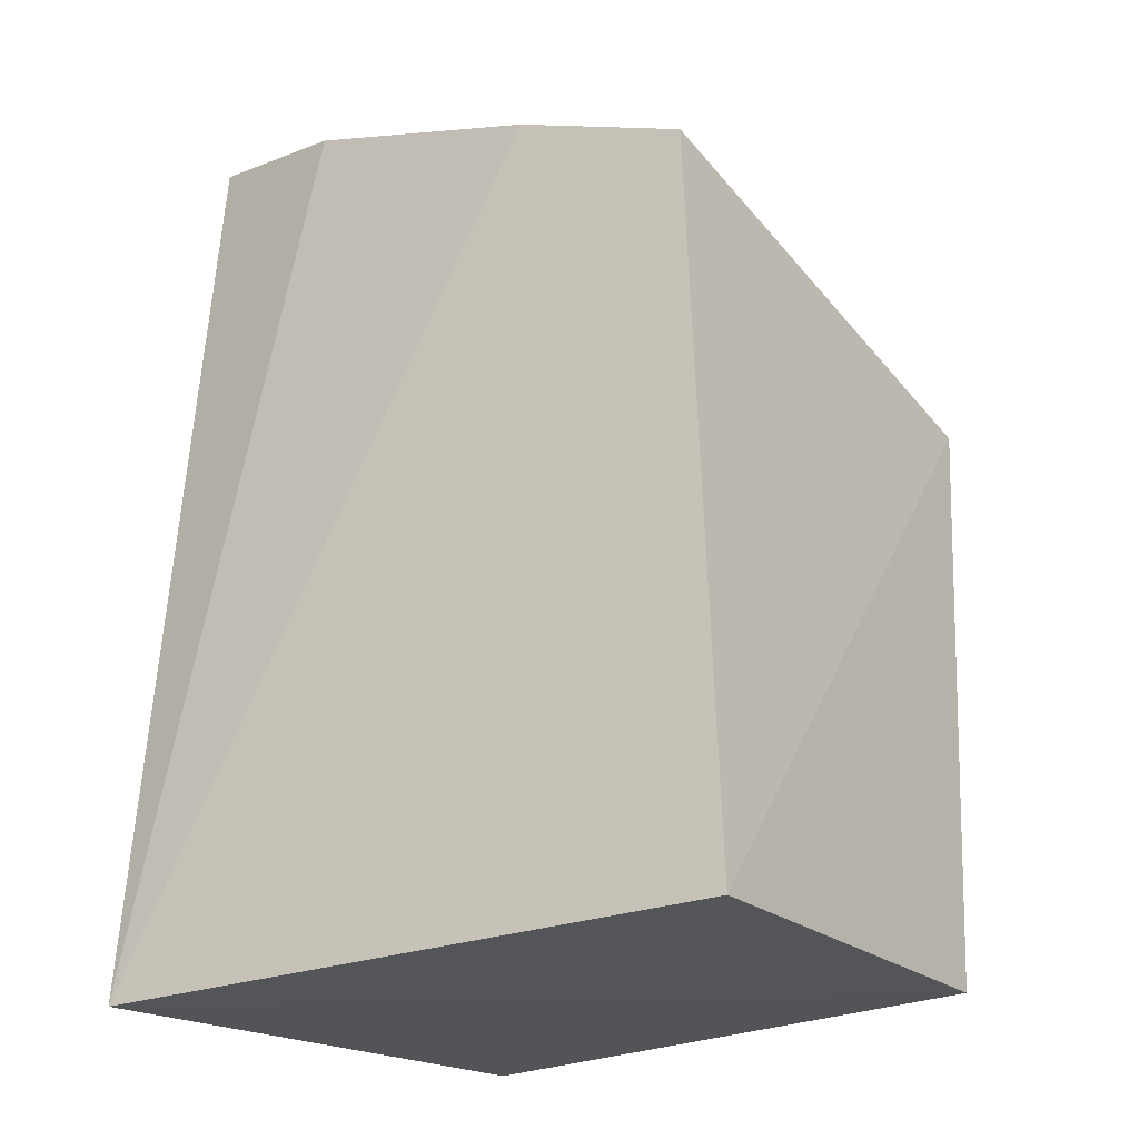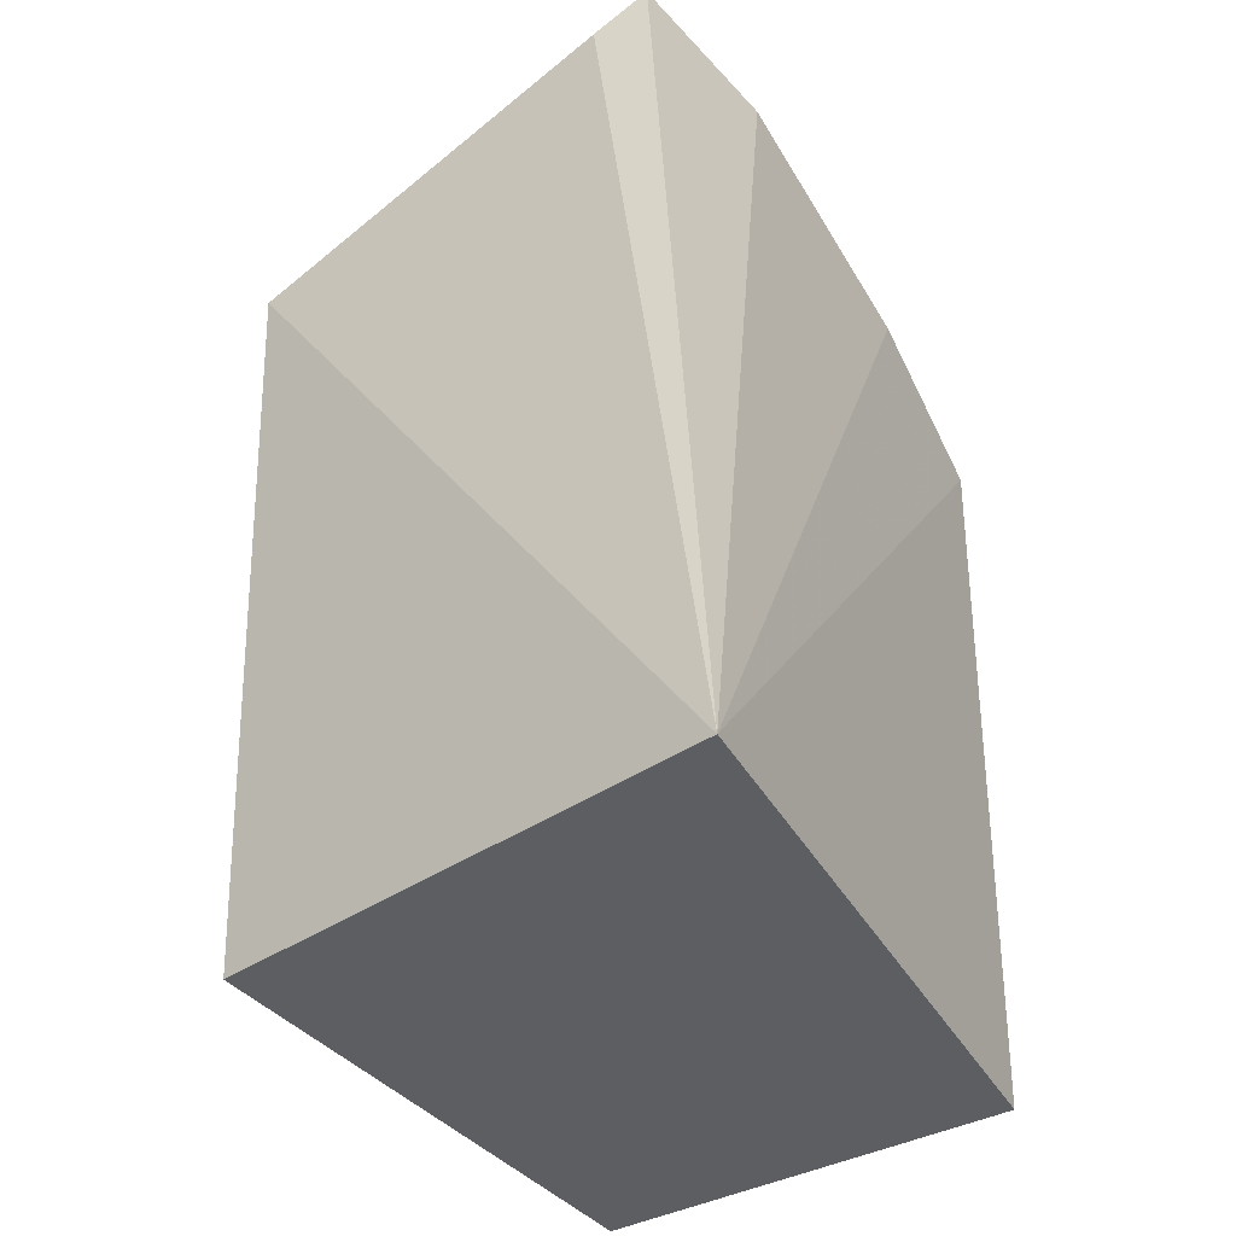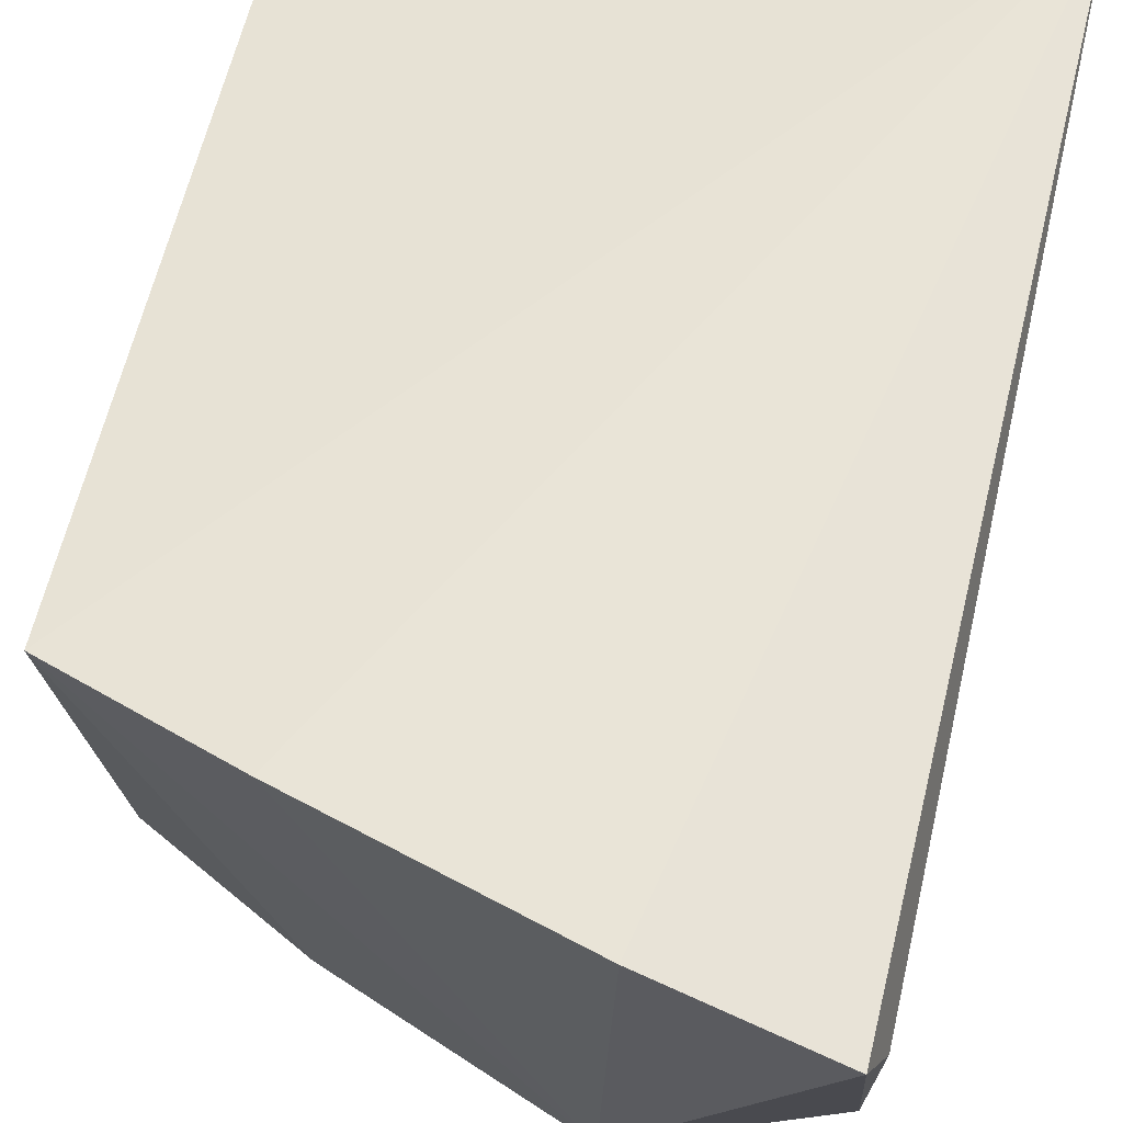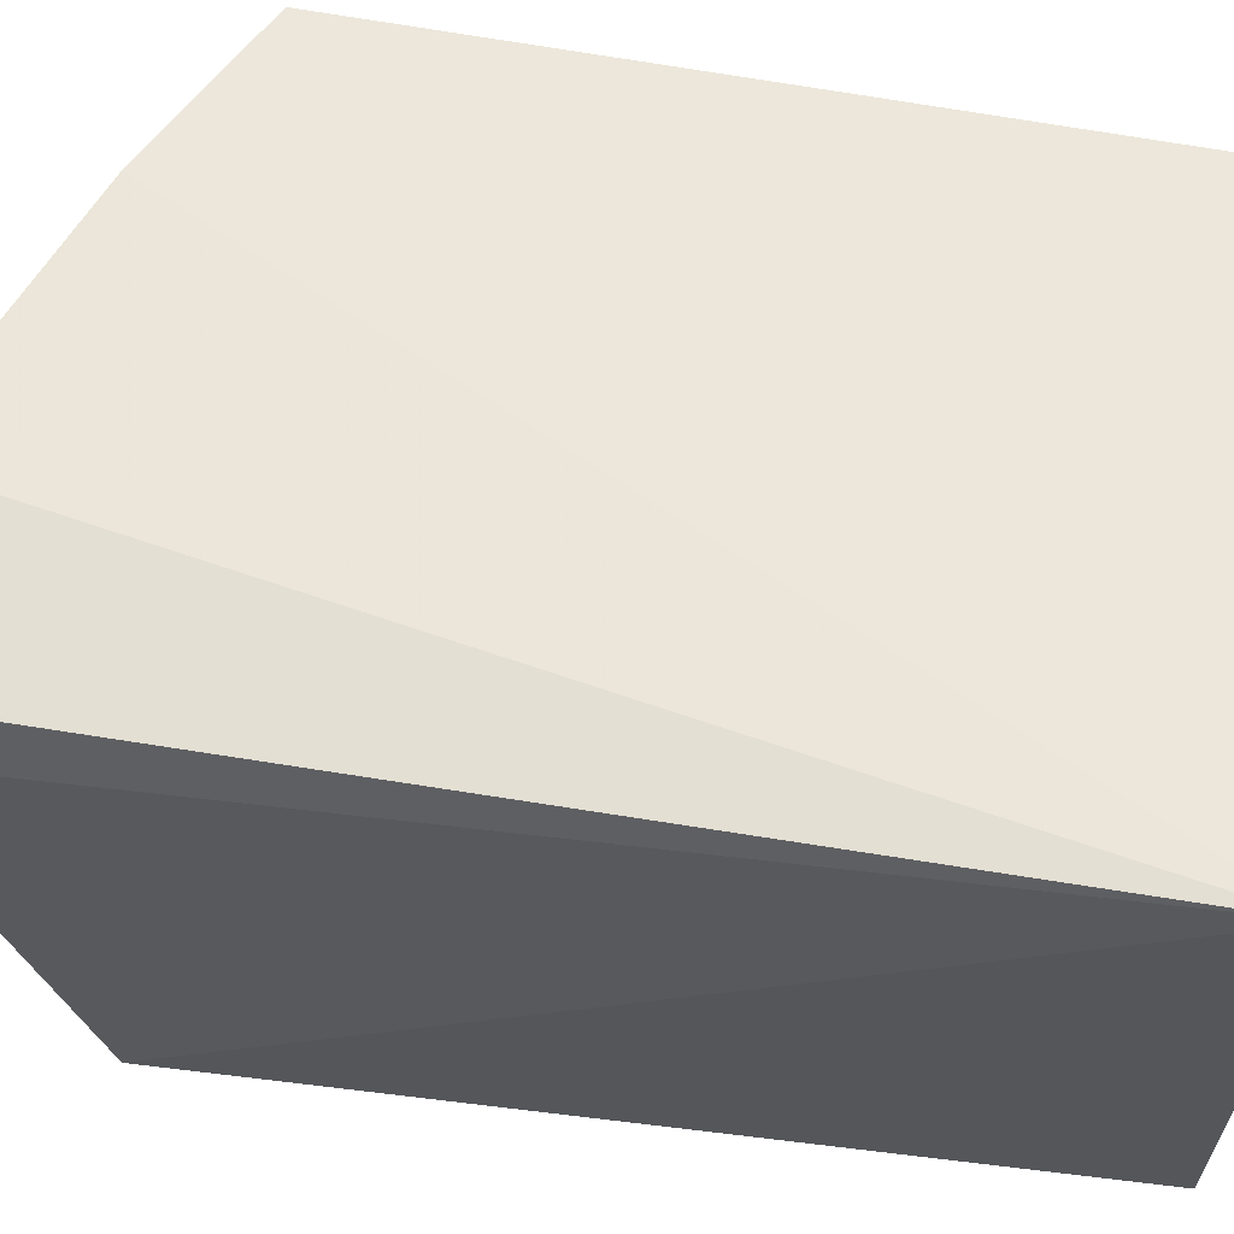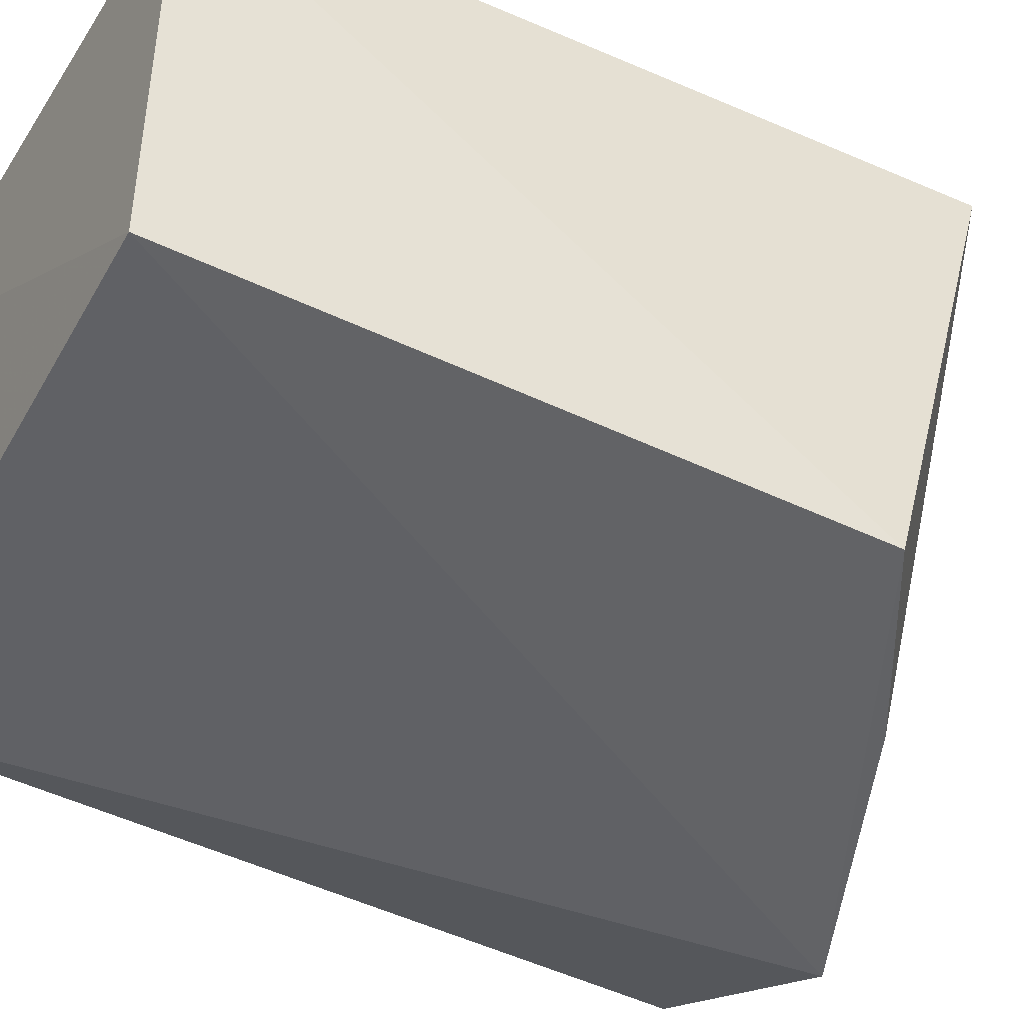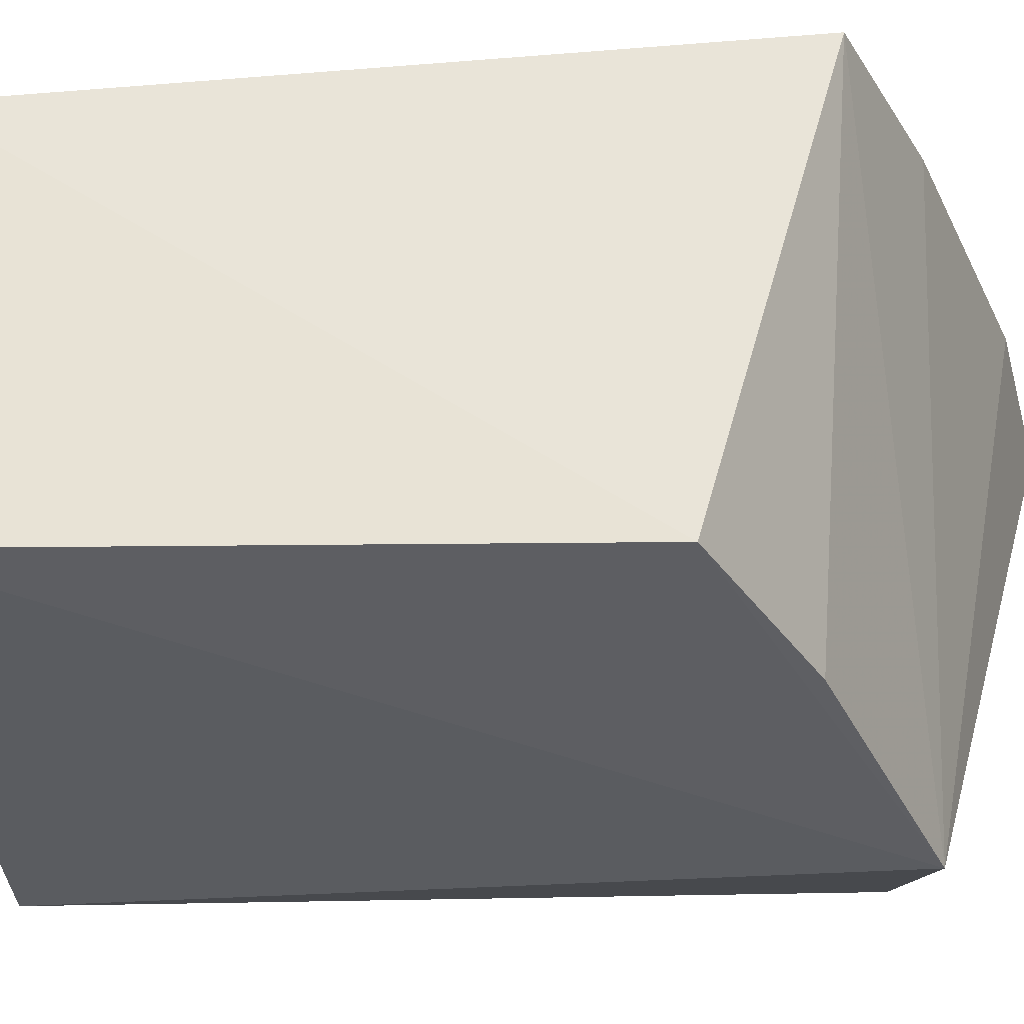
<metadata>
{"format":"obj","ext":"obj","renderer":"f3d","projection":"perspective","resolution":1024,"background":"white","views":[{"elev":-23.5,"azim":36.2,"up":"+Y"},{"elev":-40.1,"azim":-56.2,"up":"+Y"},{"elev":57.6,"azim":-167.5,"up":"+Z"},{"elev":56.8,"azim":-79.1,"up":"+Z"},{"elev":-45.3,"azim":63.2,"up":"+Z"},{"elev":-34.5,"azim":95.3,"up":"+Z"}]}
</metadata>
<code>
v 0.0332 -0.03119 0.05343
v 0.03392 -0.07022 0.05214
v 0.03402 -0.0382 0.02765
v 0.01184 -0.02874 0.02529
v 0.0005151 -0.07138 0.05668
v 0.02512 -0.03362 0.02684
v 0.0016 -0.02185 0.05323
v 0.004074 -0.07075 0.0294
v 0.01018 -0.02337 0.05448
v 0.03374 -0.07014 0.02952
v 0.001508 -0.03075 0.02955
v 0.02383 -0.02764 0.05429
v 0.0009602 -0.02397 0.05043
f 1 2 3
f 5 2 1
f 6 1 3
f 6 3 4
f 6 4 1
f 9 7 5
f 9 4 7
f 10 3 2
f 10 2 5
f 10 5 8
f 10 8 4
f 10 4 3
f 11 7 4
f 11 4 8
f 11 8 5
f 12 9 5
f 12 5 1
f 12 1 4
f 12 4 9
f 13 11 5
f 13 5 7
f 13 7 11

</code>
